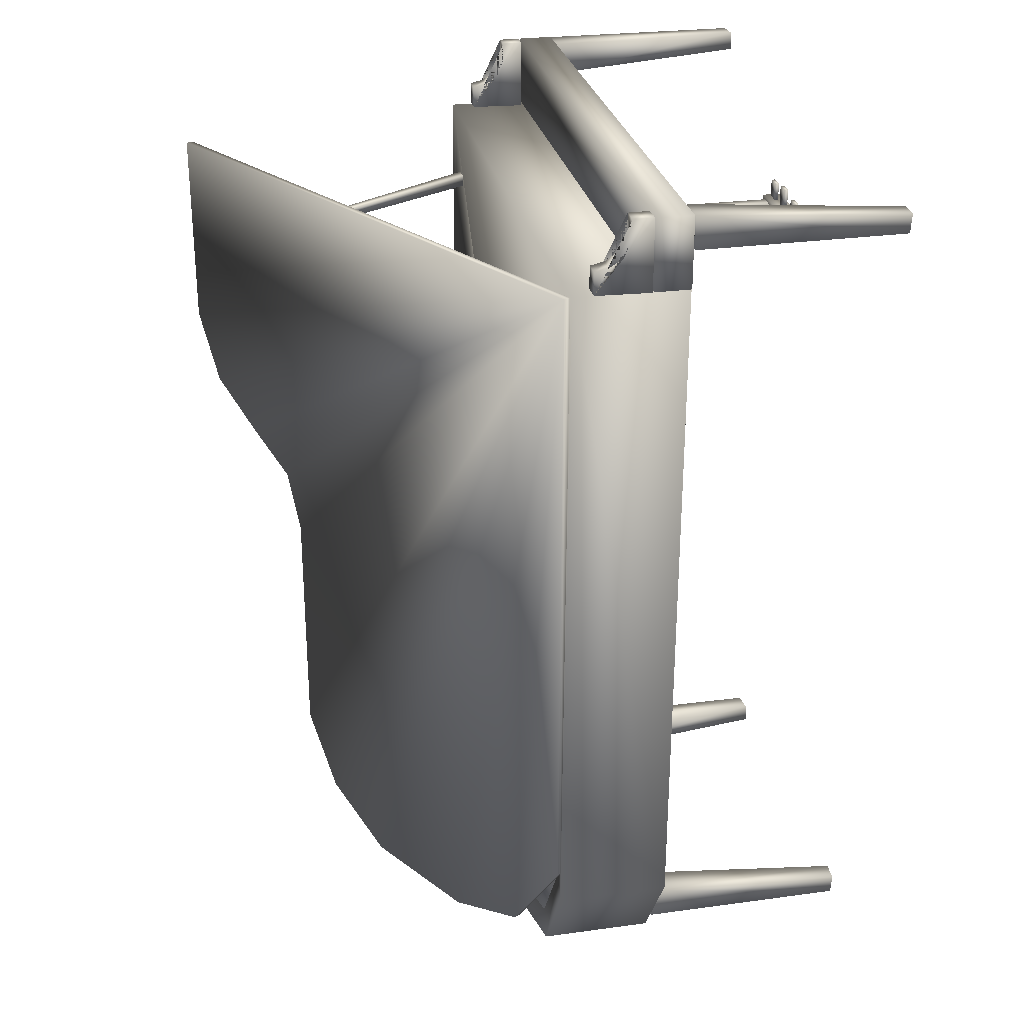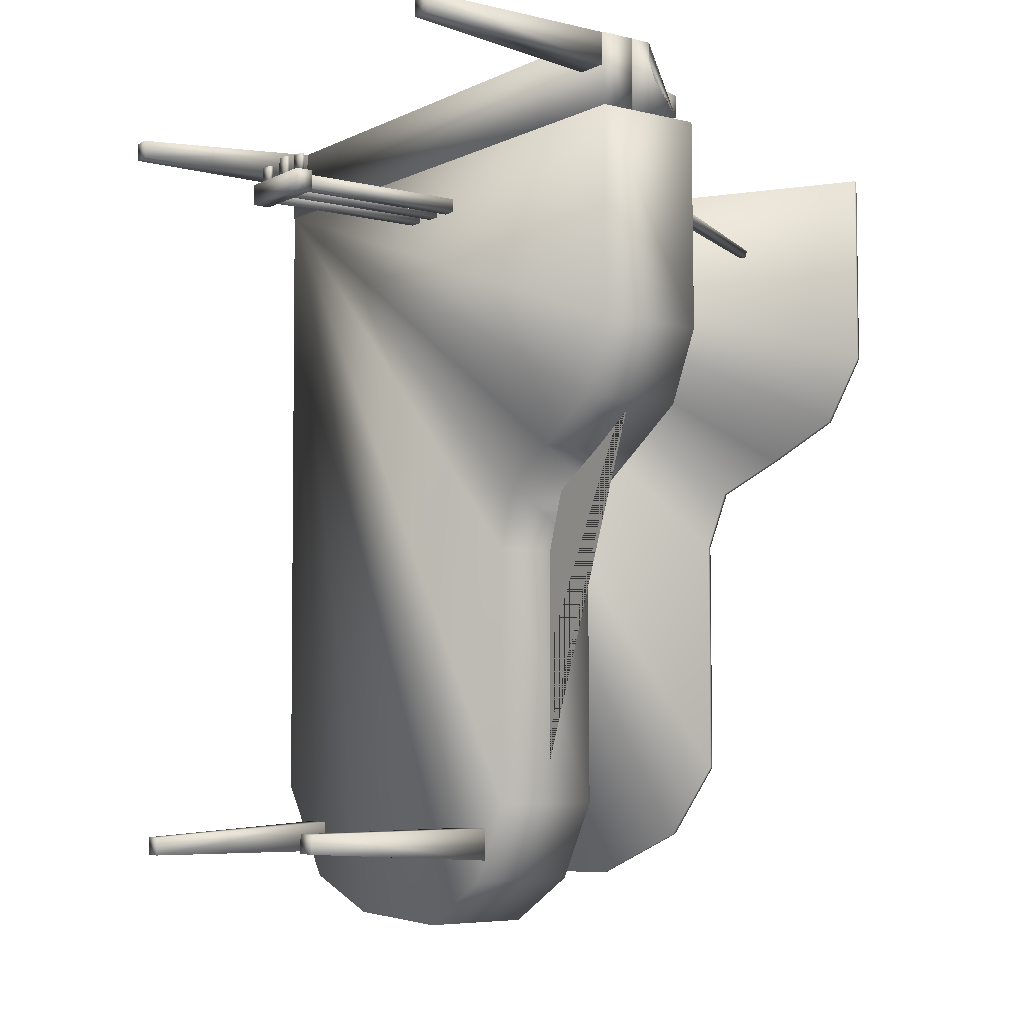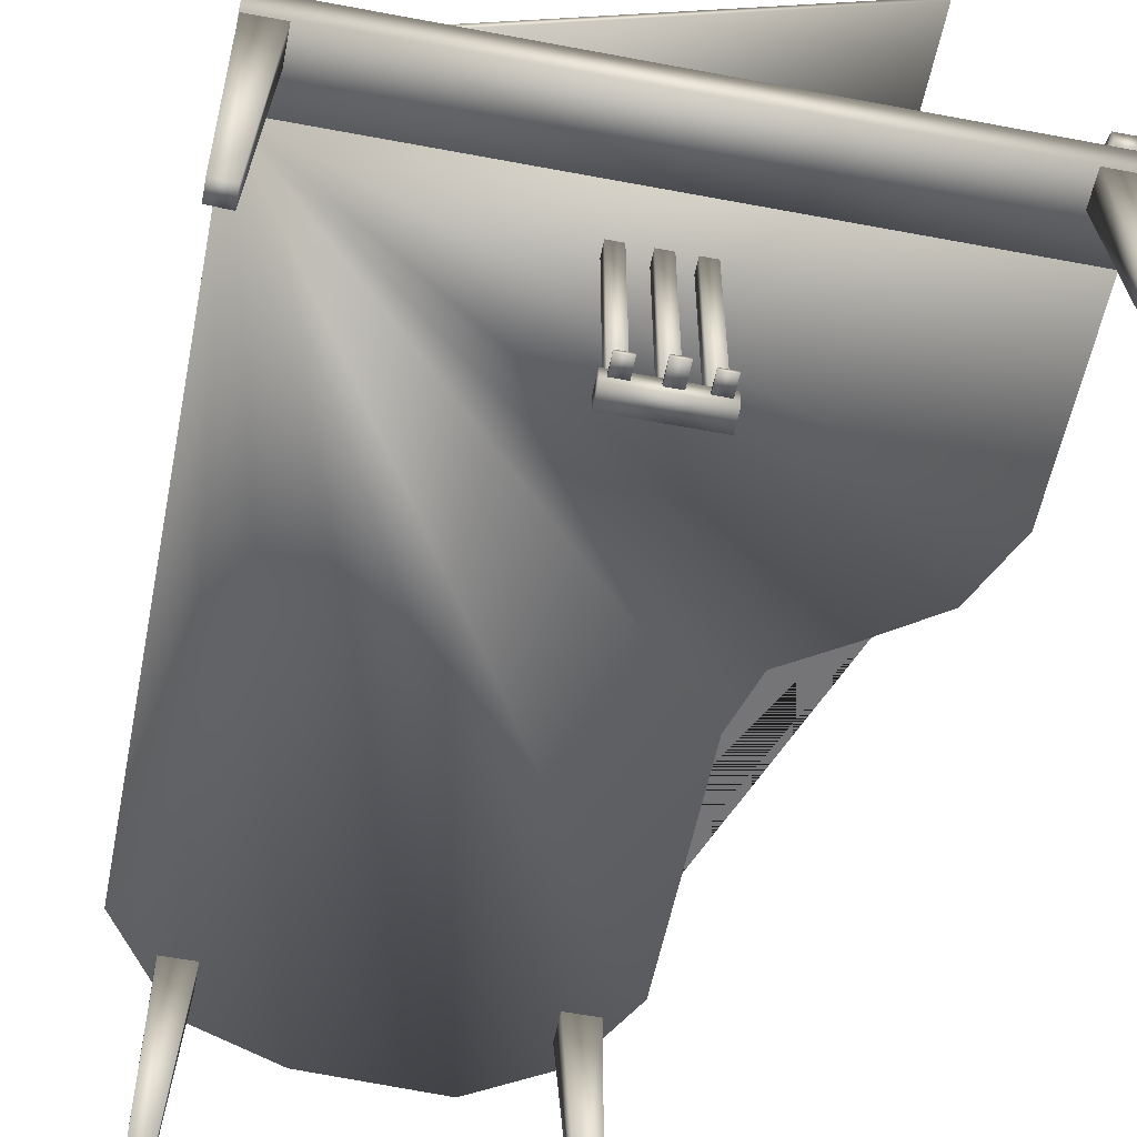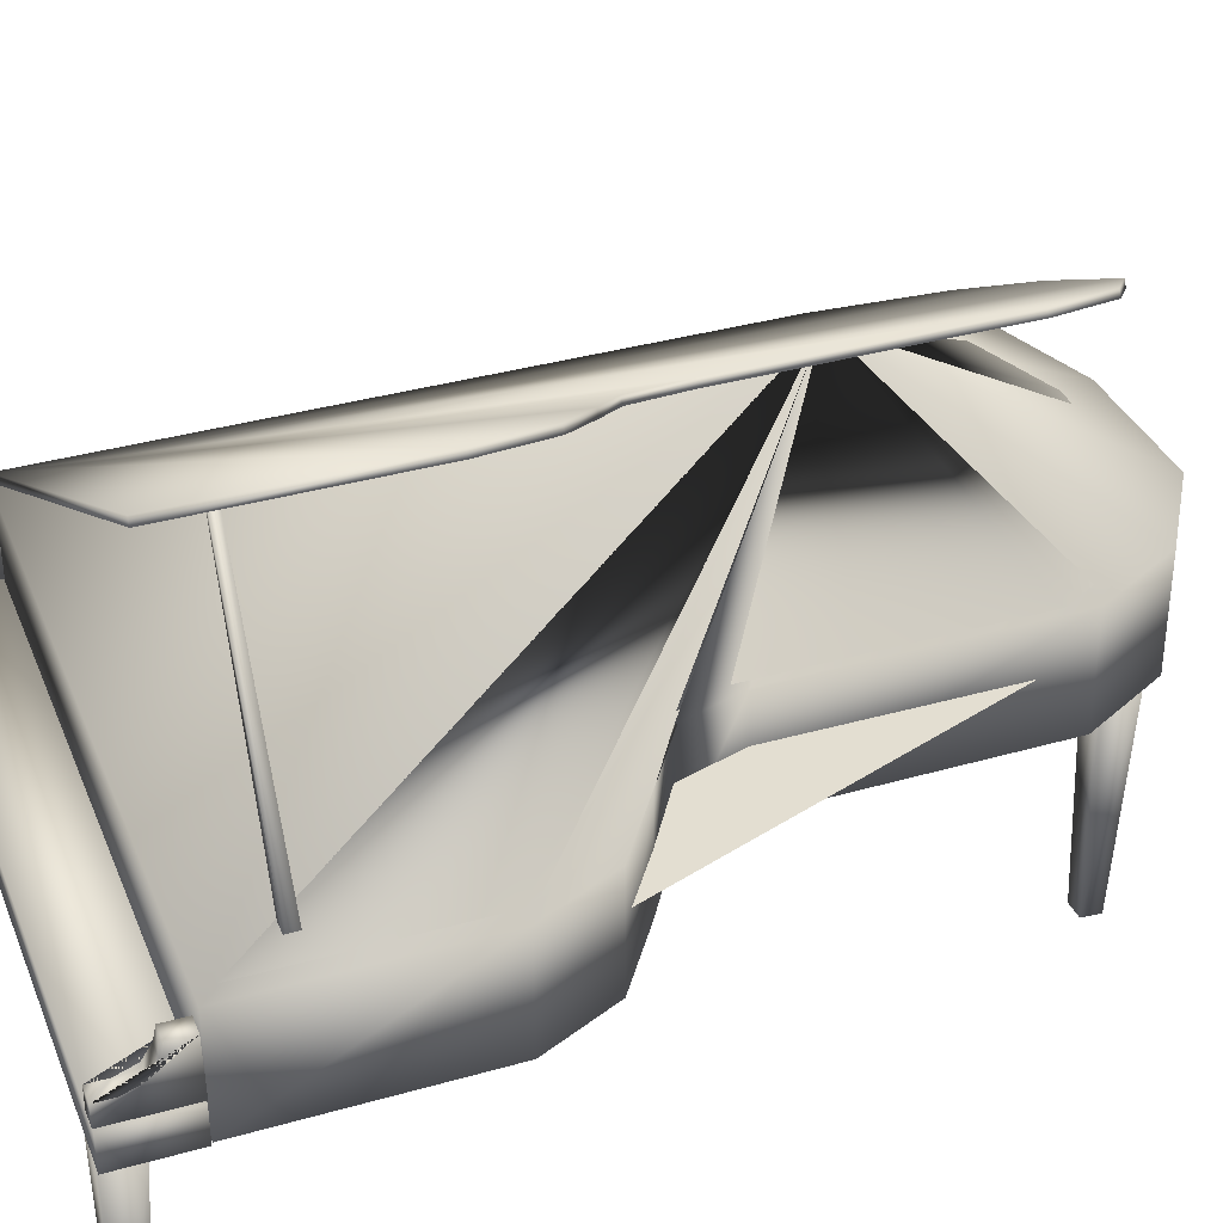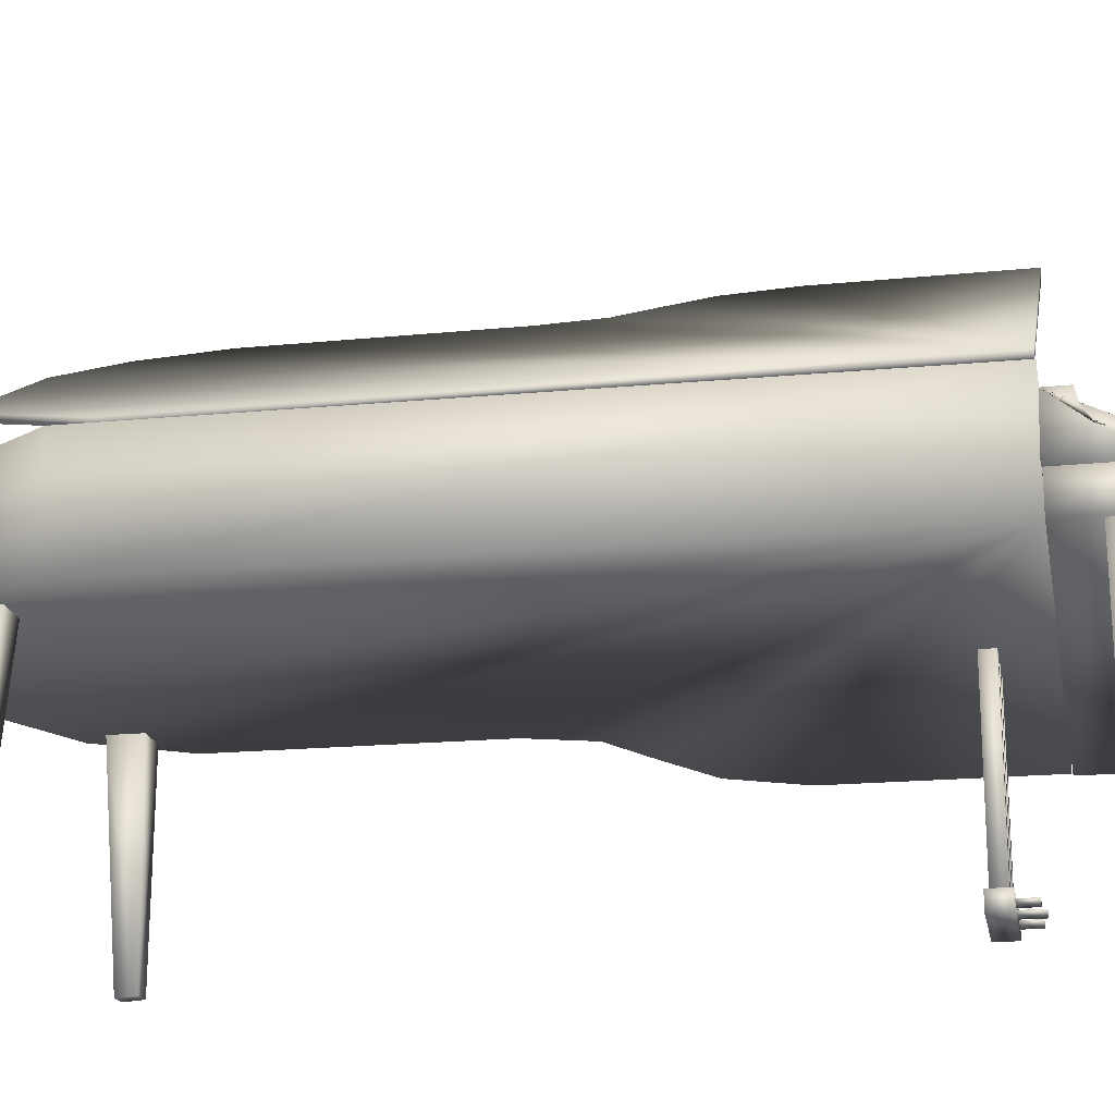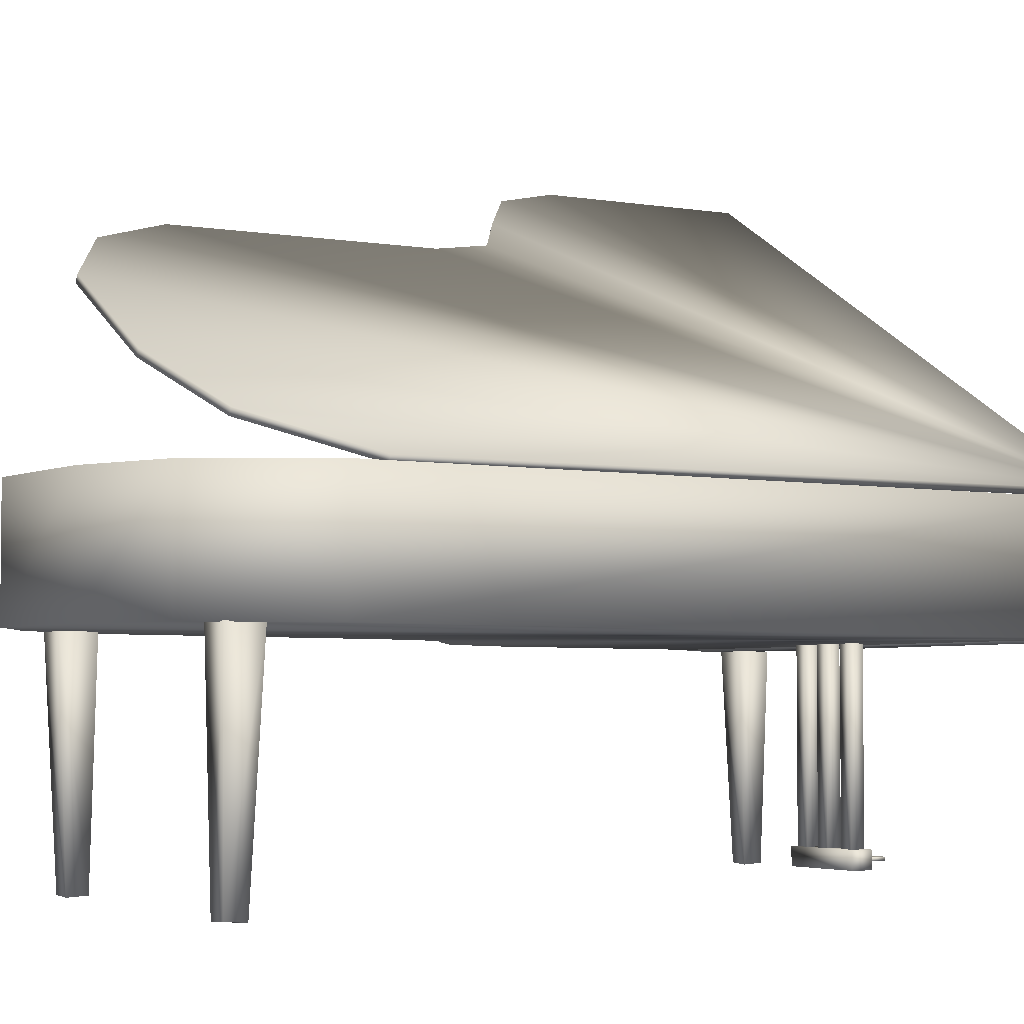
<metadata>
{"format":"obj","ext":"obj","renderer":"f3d","projection":"perspective","resolution":1024,"background":"white","views":[{"elev":27.7,"azim":-101.6,"up":"+Z"},{"elev":-5.7,"azim":54.1,"up":"+Z"},{"elev":-56.6,"azim":-11.2,"up":"+Y"},{"elev":36.3,"azim":69.8,"up":"+Y"},{"elev":-20.1,"azim":-79.6,"up":"+Y"},{"elev":-3.9,"azim":-120.2,"up":"+Y"}]}
</metadata>
<code>
v 0.025 0.2862 0.8984
v 0.025 0.2862 0.9745
v 0.6679 0.2862 0.9745
v 0.6679 0.2862 0.8984
v 0.025 0.2482 0.9745
v 0.6679 0.2482 0.9745
v 0.6679 0.2482 0.8984
v 0.025 0.2482 0.8984
v 0.6667 0.2508 0.6721
v 0.6308 0.251 0.5943
v 0.6308 0.3709 0.5949
v 0.6661 0.3709 0.6726
v 0.5626 0.2511 0.548
v 0.5626 0.3709 0.5485
v 0.5005 0.2511 0.5091
v 0.5005 0.3715 0.5097
v 0.4798 0.2513 0.4425
v 0.4792 0.3715 0.4431
v 0.4792 0.2525 0.1635
v 0.4792 0.3726 0.1635
v 0.4324 0.2528 0.07826
v 0.4324 0.3732 0.07826
v 0.3435 0.2528 0.025
v 0.3435 0.3732 0.025
v 0.1986 0.2524 0.03033
v 0.198 0.3726 0.03033
v 0.09819 0.2519 0.06761
v 0.09758 0.372 0.06761
v 0.02698 0.2513 0.1741
v 0.02637 0.3715 0.1741
v 0.02759 0.2481 0.8979
v 0.02698 0.368 0.8983
v 0.6667 0.2497 0.8974
v 0.6661 0.3697 0.8979
v 0.04159 0.3715 0.2008
v 0.1085 0.372 0.09956
v 0.2041 0.3726 0.06228
v 0.3423 0.3726 0.06228
v 0.4263 0.3726 0.1102
v 0.4713 0.3726 0.1901
v 0.4713 0.3715 0.4553
v 0.4914 0.3709 0.5187
v 0.5504 0.3709 0.5555
v 0.615 0.3709 0.5997
v 0.6484 0.3709 0.6737
v 0.6484 0.3697 0.8876
v 0.04159 0.368 0.8878
v 0.615 0.2608 0.5997
v 0.6484 0.2608 0.6737
v 0.5504 0.2608 0.5555
v 0.4914 0.2608 0.5187
v 0.4713 0.2608 0.4553
v 0.4713 0.2608 0.1901
v 0.4263 0.2608 0.1102
v 0.3423 0.2608 0.06228
v 0.2041 0.2608 0.06228
v 0.1085 0.2608 0.09956
v 0.04159 0.2608 0.2008
v 0.04159 0.2608 0.8878
v 0.6484 0.2608 0.8876
v 0.6484 0.3178 0.6737
v 0.615 0.3178 0.5997
v 0.5504 0.3178 0.5555
v 0.4914 0.3178 0.5187
v 0.4713 0.3178 0.4553
v 0.4713 0.3178 0.1901
v 0.4263 0.3178 0.1102
v 0.3423 0.3178 0.06228
v 0.2041 0.3178 0.06228
v 0.1085 0.3178 0.09956
v 0.04159 0.3178 0.2008
v 0.04159 0.3178 0.8878
v 0.6484 0.3178 0.8876
v 0.6476 0.3471 0.8991
v 0.6476 0.3472 0.9232
v 0.6476 0.3326 0.9265
v 0.6476 0.3178 0.9362
v 0.6476 0.3105 0.9557
v 0.6475 0.3106 0.9748
v 0.6476 0.2884 0.9749
v 0.6477 0.2881 0.8977
v 0.6666 0.3472 0.8991
v 0.6666 0.3473 0.9233
v 0.6666 0.3326 0.9266
v 0.6666 0.3178 0.9362
v 0.6666 0.3106 0.9557
v 0.6666 0.3106 0.9749
v 0.6666 0.2884 0.975
v 0.6668 0.2881 0.8977
v 0.6483 0.3169 0.8296
v 0.4726 0.6228 0.8242
v 0.4641 0.6203 0.8242
v 0.6363 0.3098 0.8297
v 0.4651 0.6186 0.8161
v 0.6362 0.31 0.8157
v 0.4736 0.621 0.8161
v 0.6482 0.3171 0.8157
v 0.02553 0.2468 0.9735
v 0.02544 0.02632 0.9599
v 0.04685 0.025 0.9598
v 0.06053 0.2469 0.9735
v 0.04689 0.02625 0.9396
v 0.06046 0.2468 0.9388
v 0.02548 0.02757 0.9396
v 0.02546 0.2467 0.9387
v 0.6651 0.2479 0.9402
v 0.6652 0.02746 0.9538
v 0.6438 0.02614 0.9538
v 0.6301 0.2481 0.9401
v 0.6437 0.02739 0.9741
v 0.6301 0.2479 0.9749
v 0.6651 0.02871 0.9741
v 0.6651 0.2478 0.975
v 0.07499 0.2525 0.1327
v 0.07489 0.03202 0.1192
v 0.09631 0.03071 0.1191
v 0.11 0.2526 0.1328
v 0.09635 0.03195 0.09885
v 0.1099 0.2525 0.09805
v 0.07493 0.03327 0.09889
v 0.07491 0.2524 0.09798
v 0.4471 0.2525 0.1022
v 0.4472 0.03202 0.1158
v 0.4258 0.03071 0.1158
v 0.4121 0.2526 0.102
v 0.4257 0.03195 0.136
v 0.4121 0.2525 0.1368
v 0.4471 0.03327 0.136
v 0.4471 0.2524 0.1369
v 0.02674 0.3464 0.8988
v 0.02668 0.3464 0.9229
v 0.02671 0.3318 0.9262
v 0.02672 0.317 0.9358
v 0.02669 0.3097 0.9553
v 0.02664 0.3097 0.9745
v 0.0267 0.2875 0.9745
v 0.0269 0.2873 0.8973
v 0.04576 0.3464 0.8988
v 0.0457 0.3465 0.923
v 0.04573 0.3318 0.9263
v 0.04575 0.317 0.9359
v 0.04571 0.3097 0.9554
v 0.04567 0.3098 0.9745
v 0.04572 0.2876 0.9746
v 0.04592 0.2874 0.8973
v 0.3388 0.05837 0.8364
v 0.3541 0.05837 0.8364
v 0.3541 0.2486 0.8364
v 0.3388 0.2486 0.8364
v 0.3388 0.05837 0.8517
v 0.3541 0.05837 0.8517
v 0.3541 0.2486 0.8517
v 0.3388 0.2486 0.8517
v 0.3712 0.05837 0.8364
v 0.3864 0.05837 0.8364
v 0.3864 0.2486 0.8364
v 0.3712 0.2486 0.8364
v 0.3712 0.05837 0.8517
v 0.3864 0.05837 0.8517
v 0.3864 0.2486 0.8517
v 0.3712 0.2486 0.8517
v 0.3027 0.05837 0.8364
v 0.3179 0.05837 0.8364
v 0.3179 0.2486 0.8364
v 0.3027 0.2486 0.8364
v 0.3027 0.05837 0.8517
v 0.3179 0.05837 0.8517
v 0.3179 0.2486 0.8517
v 0.3027 0.2486 0.8517
v 0.2962 0.03935 0.8326
v 0.3913 0.03935 0.8326
v 0.3913 0.05837 0.8326
v 0.2962 0.05837 0.8326
v 0.2962 0.03935 0.8555
v 0.3913 0.03935 0.8555
v 0.3913 0.05837 0.8555
v 0.2962 0.05837 0.8555
v 0.3388 0.04734 0.8517
v 0.3541 0.04734 0.8517
v 0.3541 0.05115 0.8517
v 0.3388 0.05115 0.8517
v 0.3388 0.04734 0.8783
v 0.3541 0.04734 0.8783
v 0.3541 0.05115 0.8783
v 0.3388 0.05115 0.8783
v 0.3716 0.04734 0.8555
v 0.3868 0.04734 0.8555
v 0.3868 0.05115 0.8555
v 0.3716 0.05115 0.8555
v 0.3716 0.04734 0.8745
v 0.3868 0.04734 0.8745
v 0.3868 0.05115 0.8745
v 0.3716 0.05115 0.8745
v 0.3019 0.04734 0.8555
v 0.3172 0.04734 0.8555
v 0.3172 0.05115 0.8555
v 0.3019 0.05115 0.8555
v 0.3019 0.04734 0.8745
v 0.3172 0.04734 0.8745
v 0.3172 0.05115 0.8745
v 0.3019 0.05115 0.8745
v 0.589 0.6917 0.6832
v 0.5582 0.6739 0.6092
v 0.5544 0.6805 0.6092
v 0.5852 0.6983 0.6832
v 0.4988 0.6396 0.565
v 0.495 0.6462 0.565
v 0.4445 0.6083 0.5282
v 0.4407 0.6148 0.5282
v 0.426 0.5976 0.4648
v 0.4222 0.6042 0.4648
v 0.426 0.5976 0.1996
v 0.4222 0.6042 0.1996
v 0.3846 0.5736 0.1197
v 0.3808 0.5802 0.1197
v 0.3073 0.529 0.07179
v 0.3035 0.5356 0.07179
v 0.1802 0.4555 0.07179
v 0.1764 0.4621 0.07179
v 0.09233 0.4047 0.1091
v 0.08852 0.4113 0.1091
v 0.03073 0.3691 0.2103
v 0.02693 0.3757 0.2103
v 0.03073 0.3691 0.8973
v 0.02693 0.3757 0.8973
v 0.589 0.6917 0.8971
v 0.5852 0.6983 0.8971
f 2 5 6
f 3 6 7
f 4 7 8
f 1 8 5
f 6 5 8
f 2 3 4
f 9 10 11
f 10 13 14
f 13 15 16
f 15 17 18
f 17 19 20
f 19 21 22
f 21 23 24
f 23 25 26
f 25 27 28
f 27 29 30
f 29 31 32
f 31 33 34
f 33 9 12
f 35 36 37
f 31 29 27
f 44 48 49
f 43 50 48
f 42 51 50
f 41 52 51
f 40 53 52
f 39 54 53
f 38 55 54
f 37 56 55
f 36 57 56
f 35 58 57
f 47 59 58
f 46 60 59
f 45 49 60
f 61 62 63
f 76 75 74
f 77 76 74
f 78 77 74
f 79 78 74
f 80 79 74
f 81 80 74
f 74 83 82
f 74 75 83
f 75 84 83
f 75 76 84
f 76 85 84
f 76 77 85
f 77 86 85
f 77 78 86
f 78 87 86
f 78 79 87
f 79 88 87
f 79 80 88
f 80 89 88
f 80 81 89
f 81 82 89
f 81 74 82
f 82 83 84
f 82 84 85
f 82 85 86
f 82 86 87
f 82 87 88
f 82 88 89
f 90 91 92
f 93 92 94
f 94 92 91
f 95 97 90
f 94 96 97
f 90 97 96
f 98 99 100
f 101 100 102
f 102 100 99
f 103 105 98
f 102 104 105
f 98 105 104
f 106 107 108
f 109 108 110
f 110 108 107
f 111 113 106
f 110 112 113
f 106 113 112
f 114 115 116
f 117 116 118
f 118 116 115
f 119 121 114
f 118 120 121
f 114 121 120
f 122 123 124
f 125 124 126
f 126 124 123
f 127 129 122
f 126 128 129
f 122 129 128
f 132 131 130
f 133 132 130
f 134 133 130
f 135 134 130
f 136 135 130
f 137 136 130
f 130 139 138
f 130 131 139
f 131 140 139
f 131 132 140
f 132 141 140
f 132 133 141
f 133 142 141
f 133 134 142
f 134 143 142
f 134 135 143
f 135 144 143
f 135 136 144
f 136 145 144
f 136 137 145
f 137 138 145
f 137 130 138
f 138 139 140
f 138 140 141
f 138 141 142
f 138 142 143
f 138 143 144
f 138 144 145
f 146 149 147
f 147 149 148
f 146 151 150
f 146 147 151
f 146 150 149
f 149 150 153
f 149 153 152
f 149 152 148
f 147 152 151
f 147 148 152
f 151 153 150
f 151 152 153
f 154 157 155
f 155 157 156
f 154 159 158
f 154 155 159
f 154 158 157
f 157 158 161
f 157 161 160
f 157 160 156
f 155 160 159
f 155 156 160
f 159 161 158
f 159 160 161
f 162 165 163
f 163 165 164
f 162 167 166
f 162 163 167
f 162 166 165
f 165 166 169
f 165 169 168
f 165 168 164
f 163 168 167
f 163 164 168
f 167 169 166
f 167 168 169
f 170 173 171
f 171 173 172
f 170 175 174
f 170 171 175
f 170 174 173
f 173 174 177
f 173 177 176
f 173 176 172
f 171 176 175
f 171 172 176
f 175 177 174
f 175 176 177
f 178 181 179
f 179 181 180
f 178 183 182
f 178 179 183
f 178 182 181
f 181 182 185
f 181 185 184
f 181 184 180
f 179 184 183
f 179 180 184
f 183 185 182
f 183 184 185
f 186 189 187
f 187 189 188
f 186 191 190
f 186 187 191
f 186 190 189
f 189 190 193
f 189 193 192
f 189 192 188
f 187 192 191
f 187 188 192
f 191 193 190
f 191 192 193
f 194 197 195
f 195 197 196
f 194 199 198
f 194 195 199
f 194 198 197
f 197 198 201
f 197 201 200
f 197 200 196
f 195 200 199
f 195 196 200
f 199 201 198
f 199 200 201
f 202 203 204
f 203 206 207
f 206 208 209
f 208 210 211
f 210 212 213
f 212 214 215
f 214 216 217
f 216 218 219
f 218 220 221
f 220 222 223
f 222 224 225
f 224 226 227
f 226 202 205
f 225 227 205
f 224 222 220
f 2 6 3
f 3 7 4
f 4 8 1
f 1 5 2
f 6 8 7
f 2 4 1
f 9 11 12
f 10 14 11
f 13 16 14
f 15 18 16
f 17 20 18
f 19 22 20
f 21 24 22
f 23 26 24
f 25 28 26
f 27 30 28
f 29 32 30
f 31 34 32
f 33 12 34
f 35 37 38
f 35 38 39
f 35 39 40
f 35 40 41
f 35 41 42
f 35 42 43
f 35 43 44
f 35 44 45
f 35 45 46
f 35 46 47
f 35 30 32
f 35 32 34
f 35 34 12
f 35 12 11
f 35 11 14
f 35 14 16
f 35 16 18
f 35 18 20
f 35 20 22
f 35 22 24
f 35 24 26
f 35 26 28
f 35 28 30
f 31 27 25
f 31 25 23
f 31 23 21
f 31 21 19
f 31 19 17
f 31 17 15
f 31 15 13
f 31 13 10
f 31 10 9
f 31 9 33
f 44 49 45
f 43 48 44
f 42 50 43
f 41 51 42
f 40 52 41
f 39 53 40
f 38 54 39
f 37 55 38
f 36 56 37
f 35 57 36
f 47 58 35
f 46 59 47
f 45 60 46
f 61 63 64
f 61 64 65
f 61 65 66
f 61 66 67
f 61 67 68
f 61 68 69
f 61 69 70
f 61 70 71
f 61 71 72
f 61 72 73
f 90 92 93
f 93 94 95
f 94 91 96
f 95 90 93
f 94 97 95
f 90 96 91
f 98 100 101
f 101 102 103
f 102 99 104
f 103 98 101
f 102 105 103
f 98 104 99
f 106 108 109
f 109 110 111
f 110 107 112
f 111 106 109
f 110 113 111
f 106 112 107
f 114 116 117
f 117 118 119
f 118 115 120
f 119 114 117
f 118 121 119
f 114 120 115
f 122 124 125
f 125 126 127
f 126 123 128
f 127 122 125
f 126 129 127
f 122 128 123
f 202 204 205
f 203 207 204
f 206 209 207
f 208 211 209
f 210 213 211
f 212 215 213
f 214 217 215
f 216 219 217
f 218 221 219
f 220 223 221
f 222 225 223
f 224 227 225
f 226 205 227
f 225 205 204
f 225 204 207
f 225 207 209
f 225 209 211
f 225 211 213
f 225 213 215
f 225 215 217
f 225 217 219
f 225 219 221
f 225 221 223
f 224 220 218
f 224 218 216
f 224 216 214
f 224 214 212
f 224 212 210
f 224 210 208
f 224 208 206
f 224 206 203
f 224 203 202
f 224 202 226

</code>
